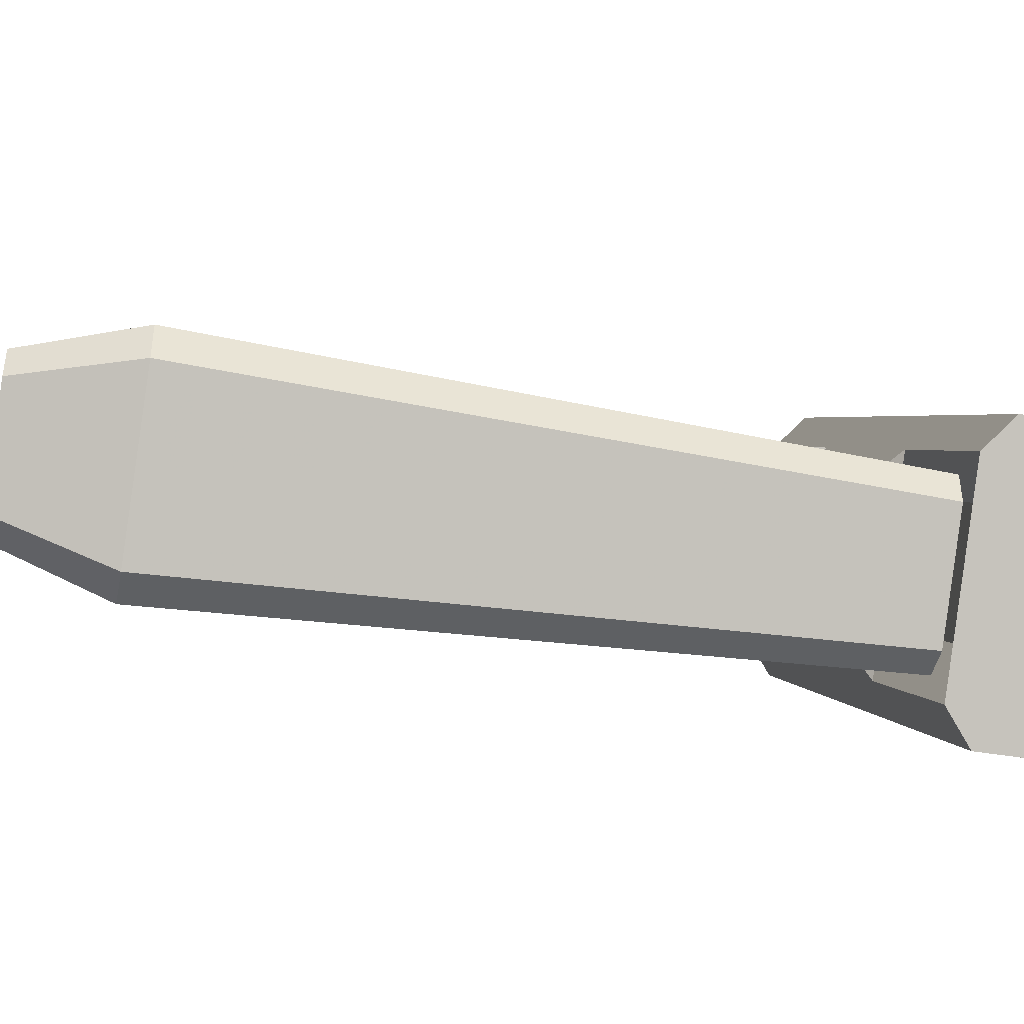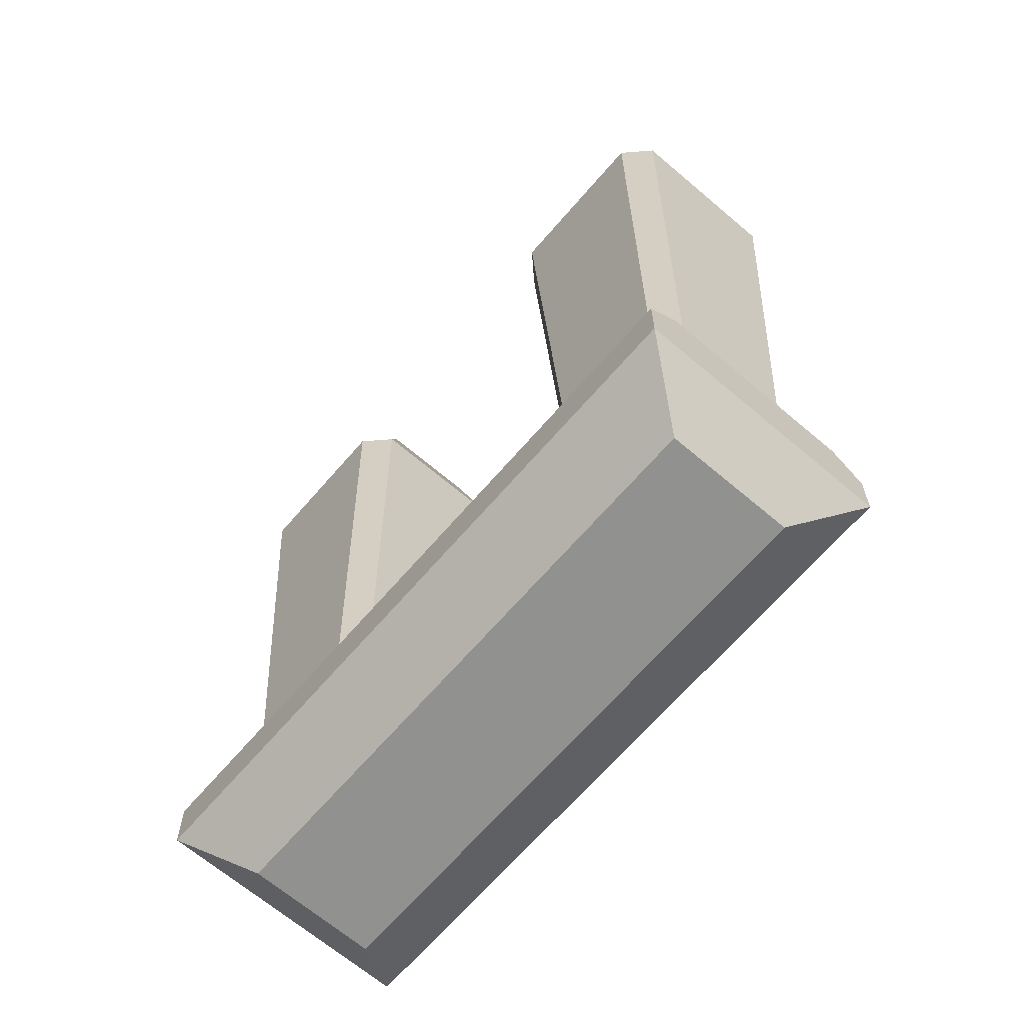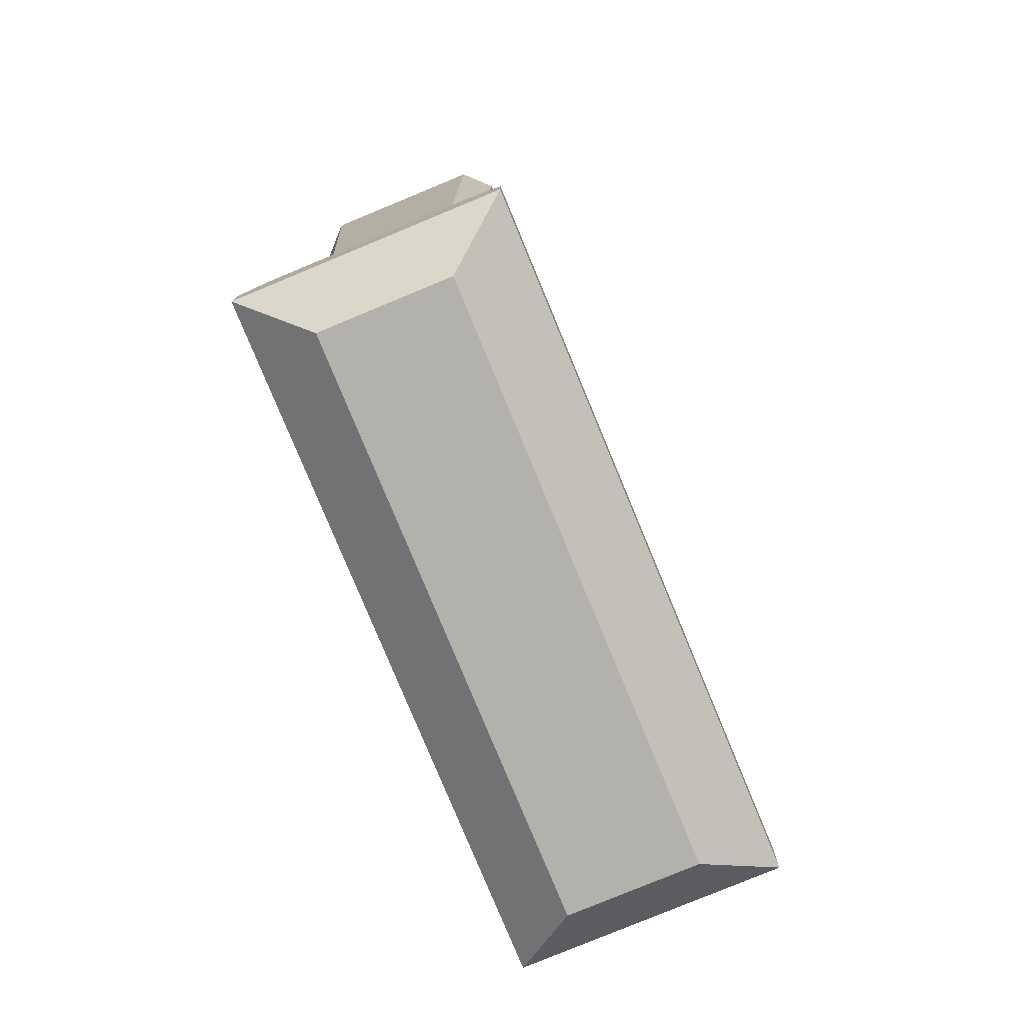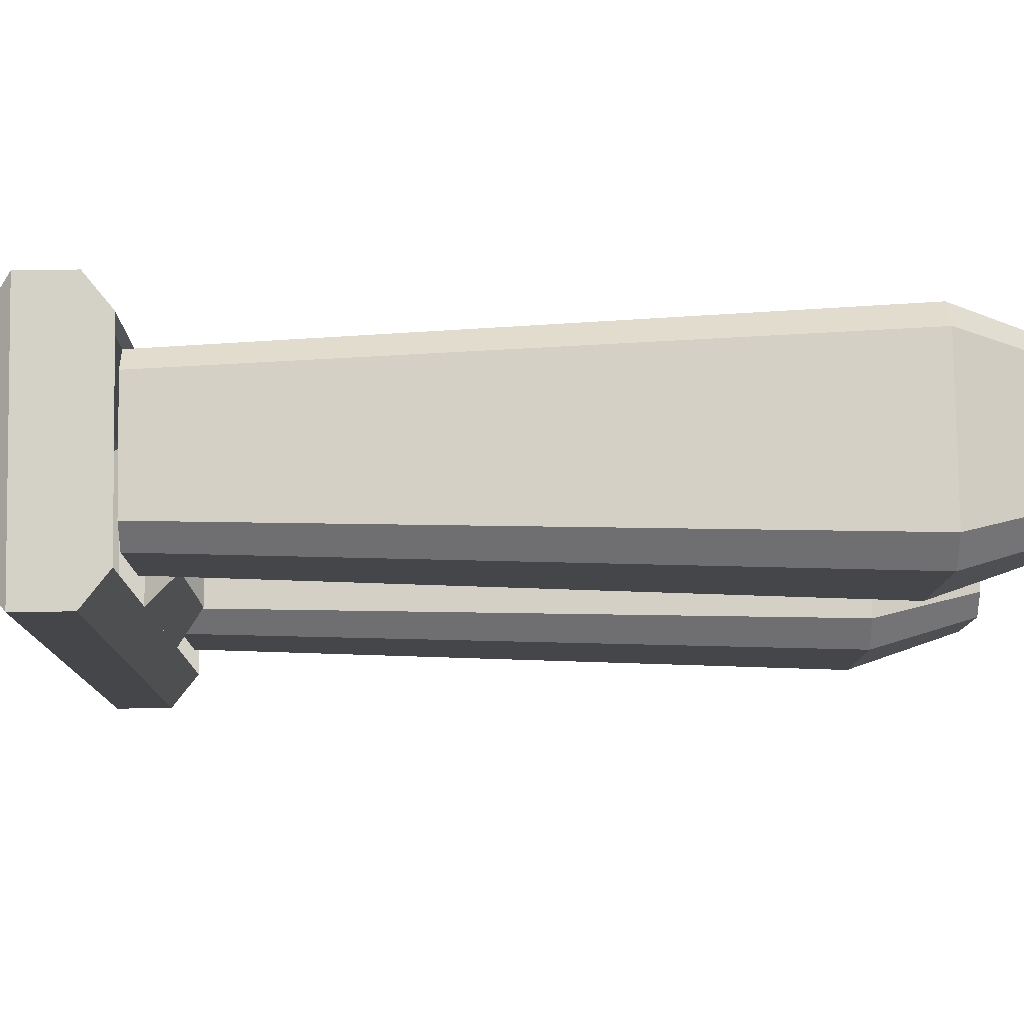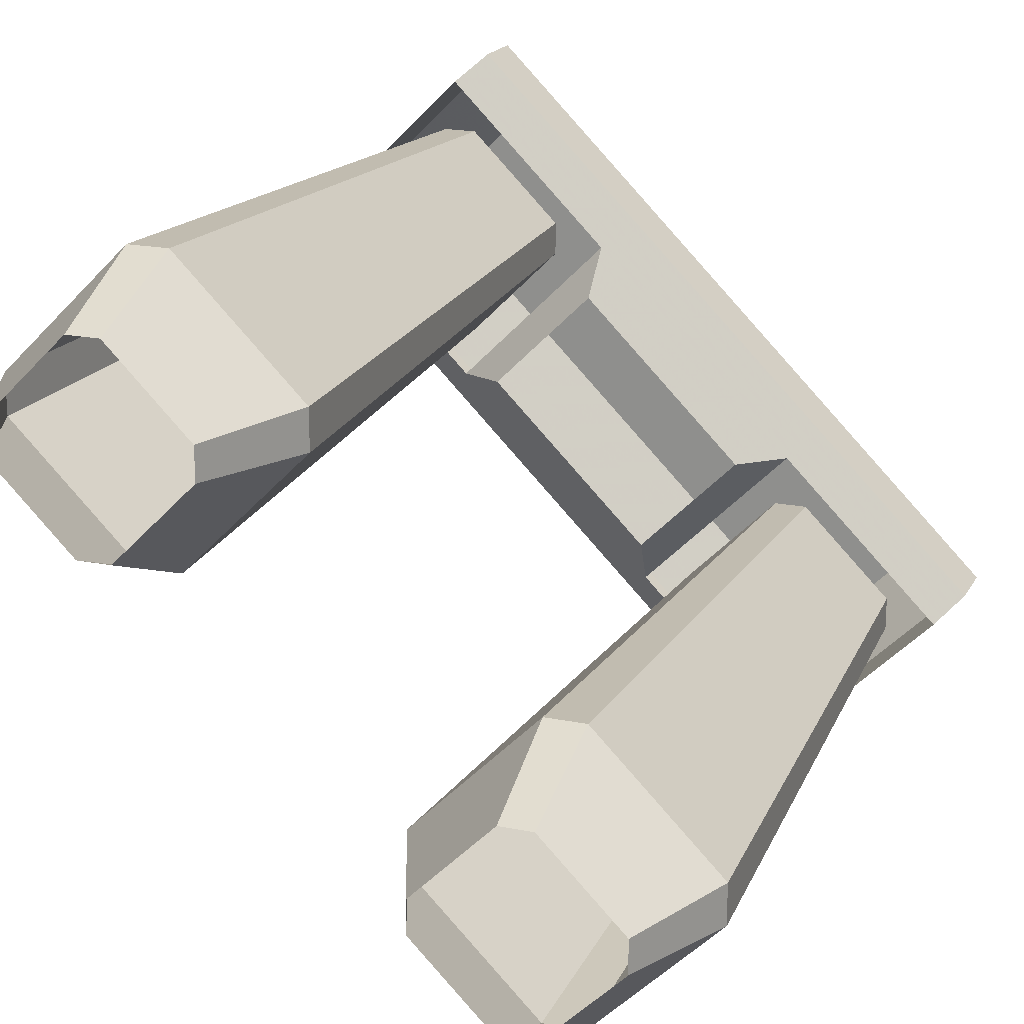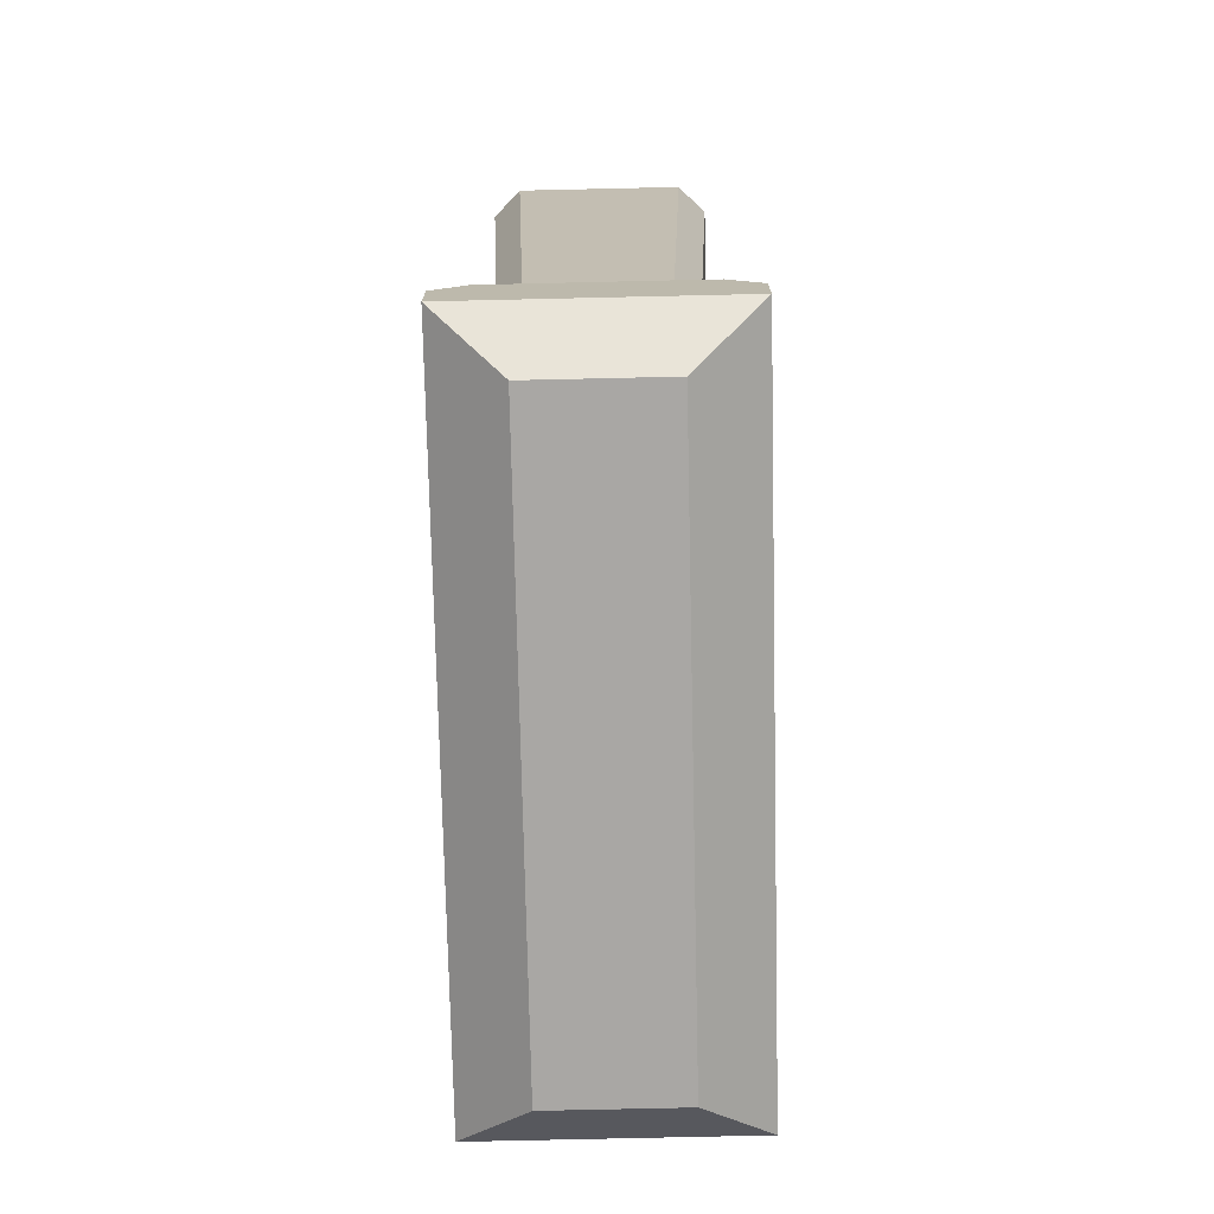
<metadata>
{"format":"obj","ext":"obj","renderer":"f3d","projection":"perspective","resolution":1024,"background":"white","views":[{"elev":-43.9,"azim":-101.2,"up":"+Z"},{"elev":-66.0,"azim":-175.6,"up":"+Y"},{"elev":-79.0,"azim":67.5,"up":"+Y"},{"elev":35.1,"azim":88.8,"up":"+Z"},{"elev":19.2,"azim":-159.2,"up":"+Z"},{"elev":-74.8,"azim":-133.7,"up":"+Y"}]}
</metadata>
<code>
o object/henge/1
v -81 -224 -56
v -81 -224 -47
v -91 -32 -46
v -91 -32 -57
v -56 -224 -81
v -57 -32 -91
v -47 -224 -81
v -46 -32 -91
v -22 -224 -56
v -12 -32 -57
v -22 -224 -47
v -12 -32 -46
v -47 -224 -22
v -46 -32 -12
v -56 -224 -22
v -57 -32 -12
v -56 0 -25
v -78 0 -47
v -78 0 -56
v -56 0 -78
v -47 0 -78
v -25 0 -56
v -25 0 -47
v -47 0 -25
v 21 -224 46
v 21 -224 55
v 11 -32 56
v 11 -32 45
v 46 -224 21
v 45 -32 11
v 55 -224 21
v 56 -32 11
v 80 -224 46
v 90 -32 45
v 80 -224 55
v 90 -32 56
v 55 -224 80
v 56 -32 90
v 46 -224 80
v 45 -32 90
v 46 0 77
v 24 0 55
v 24 0 46
v 46 0 24
v 55 0 24
v 77 0 46
v 77 0 55
v 55 0 77
v -9 -216 -37
v 36 -216 8
v 49 -224 7
v -8 -224 -50
v -37 -216 -9
v -50 -224 -8
v 8 -216 36
v 7 -224 49
v -46 -232 -102
v -53 -224 -95
v 94 -224 52
v 101 -232 45
v -46 -248 -102
v -95 -224 -53
v 101 -248 45
v -49 -264 -77
v -102 -248 -46
v -102 -232 -46
v 45 -232 101
v 52 -224 94
v 45 -248 101
v 48 -264 76
v 76 -264 48
v -77 -264 -49
f 1 2 3
f 1 3 4
f 1 4 5
f 5 4 6
f 5 6 7
f 7 6 8
f 7 8 9
f 9 8 10
f 9 10 11
f 11 10 12
f 11 12 13
f 13 12 14
f 13 14 15
f 15 14 16
f 15 16 2
f 2 16 3
f 3 16 17
f 3 17 18
f 3 18 4
f 4 18 19
f 4 19 6
f 6 19 20
f 6 20 8
f 8 20 21
f 8 21 10
f 10 21 22
f 10 22 12
f 12 22 23
f 12 23 14
f 14 23 24
f 14 24 16
f 16 24 17
f 25 26 27
f 25 27 28
f 25 28 29
f 29 28 30
f 29 30 31
f 31 30 32
f 31 32 33
f 33 32 34
f 33 34 35
f 35 34 36
f 35 36 37
f 37 36 38
f 37 38 39
f 39 38 40
f 39 40 26
f 26 40 27
f 27 40 41
f 27 41 42
f 27 42 28
f 28 42 43
f 28 43 30
f 30 43 44
f 30 44 32
f 32 44 45
f 32 45 34
f 34 45 46
f 34 46 36
f 36 46 47
f 36 47 38
f 38 47 48
f 38 48 40
f 40 48 41
f 49 50 51
f 49 51 52
f 49 52 53
f 53 52 54
f 53 54 55
f 55 54 56
f 55 56 50
f 50 56 51
f 57 58 59
f 57 59 60
f 57 60 61
f 57 61 62
f 57 62 58
f 61 60 63
f 61 63 64
f 61 64 65
f 61 65 62
f 62 65 66
f 62 66 67
f 62 67 68
f 68 67 59
f 59 67 60
f 60 67 63
f 63 67 69
f 63 69 70
f 63 70 71
f 63 71 64
f 64 71 72
f 64 72 65
f 65 72 70
f 65 70 69
f 65 69 66
f 66 69 67
f 72 71 70

</code>
